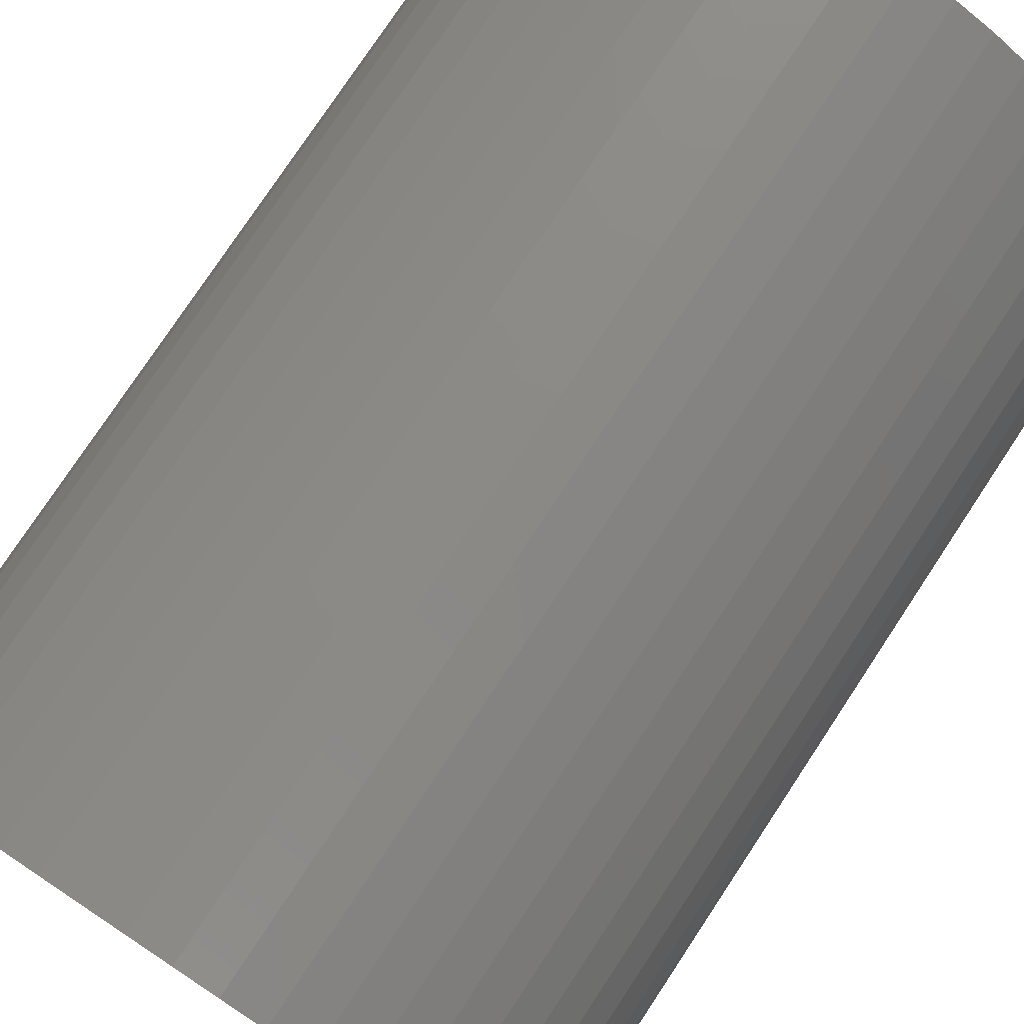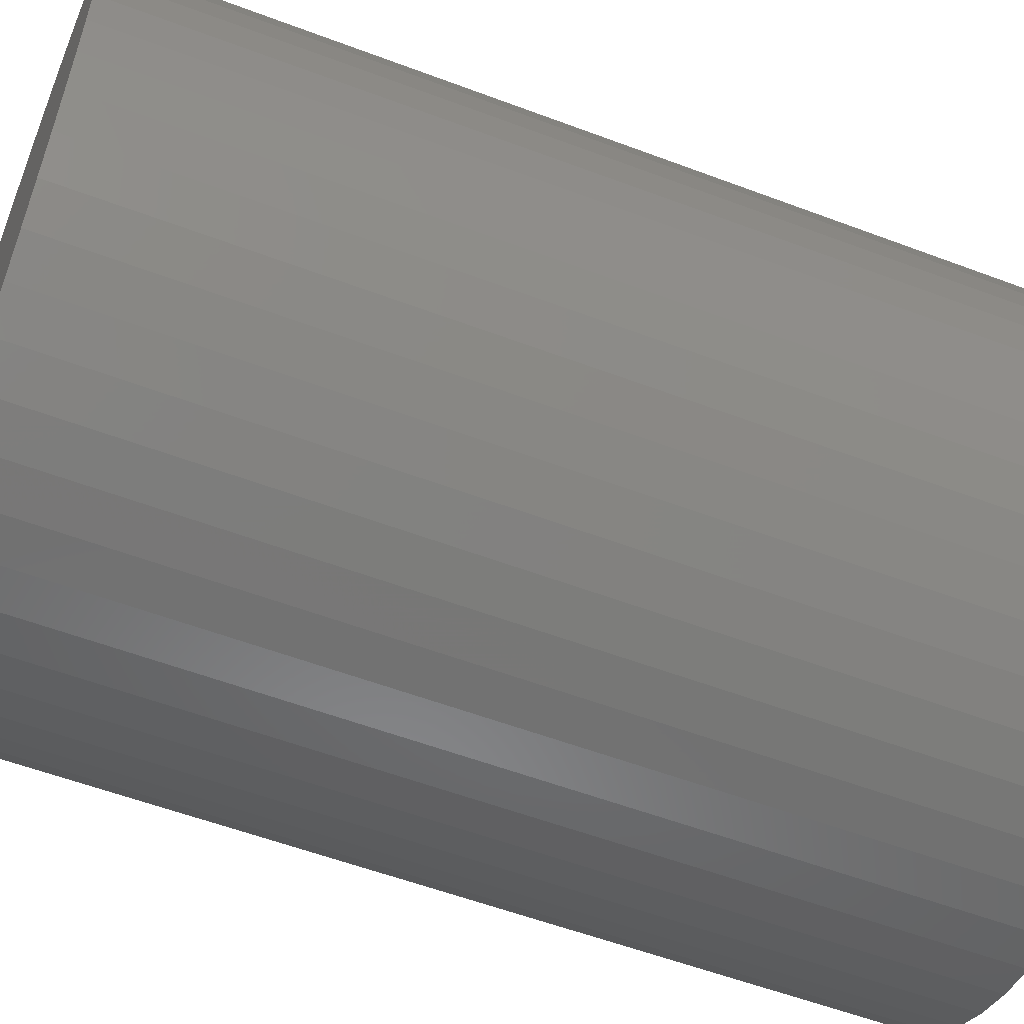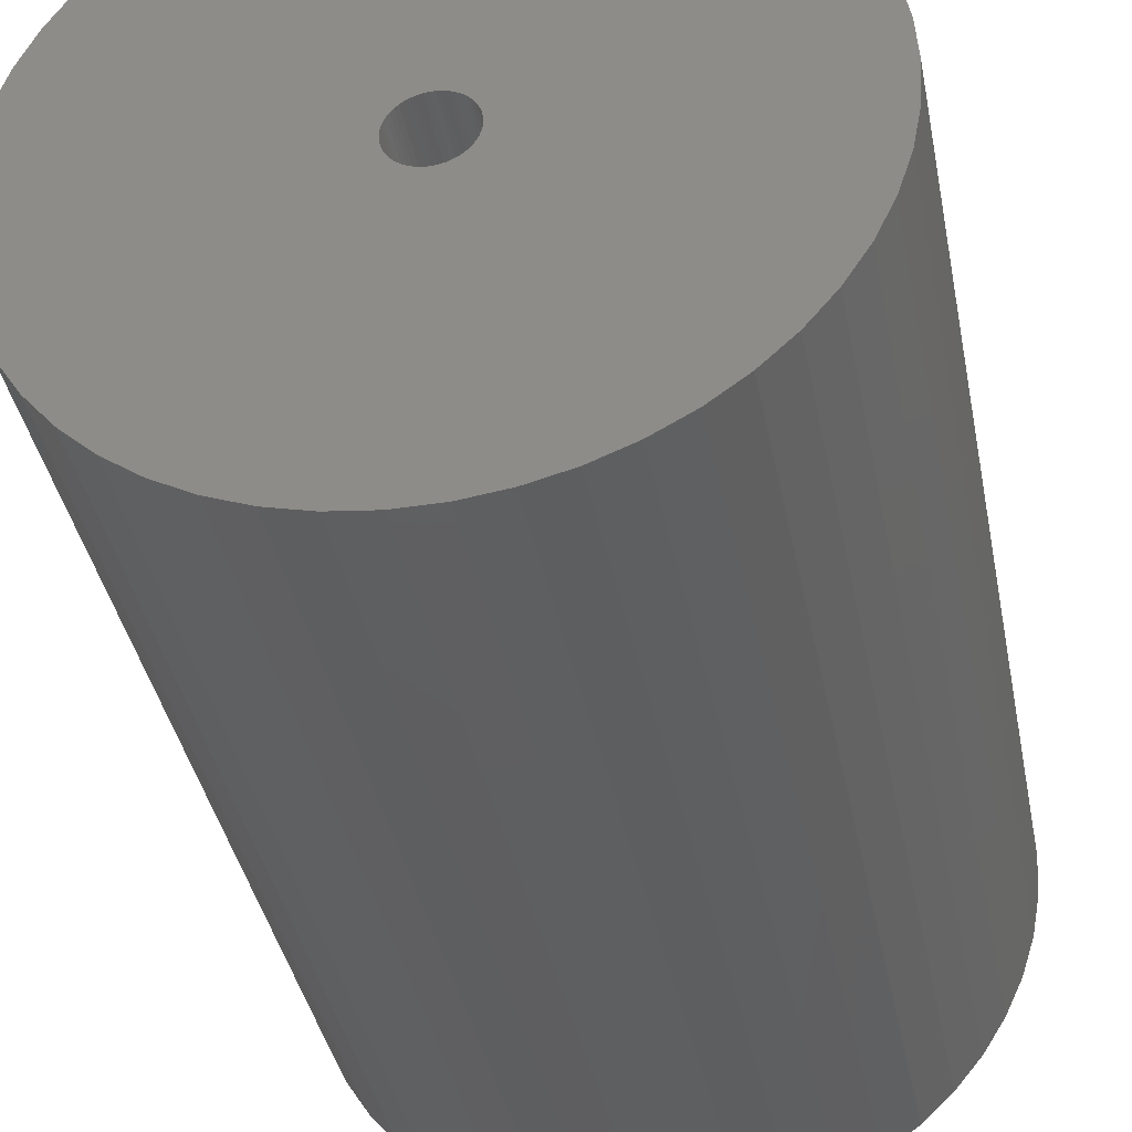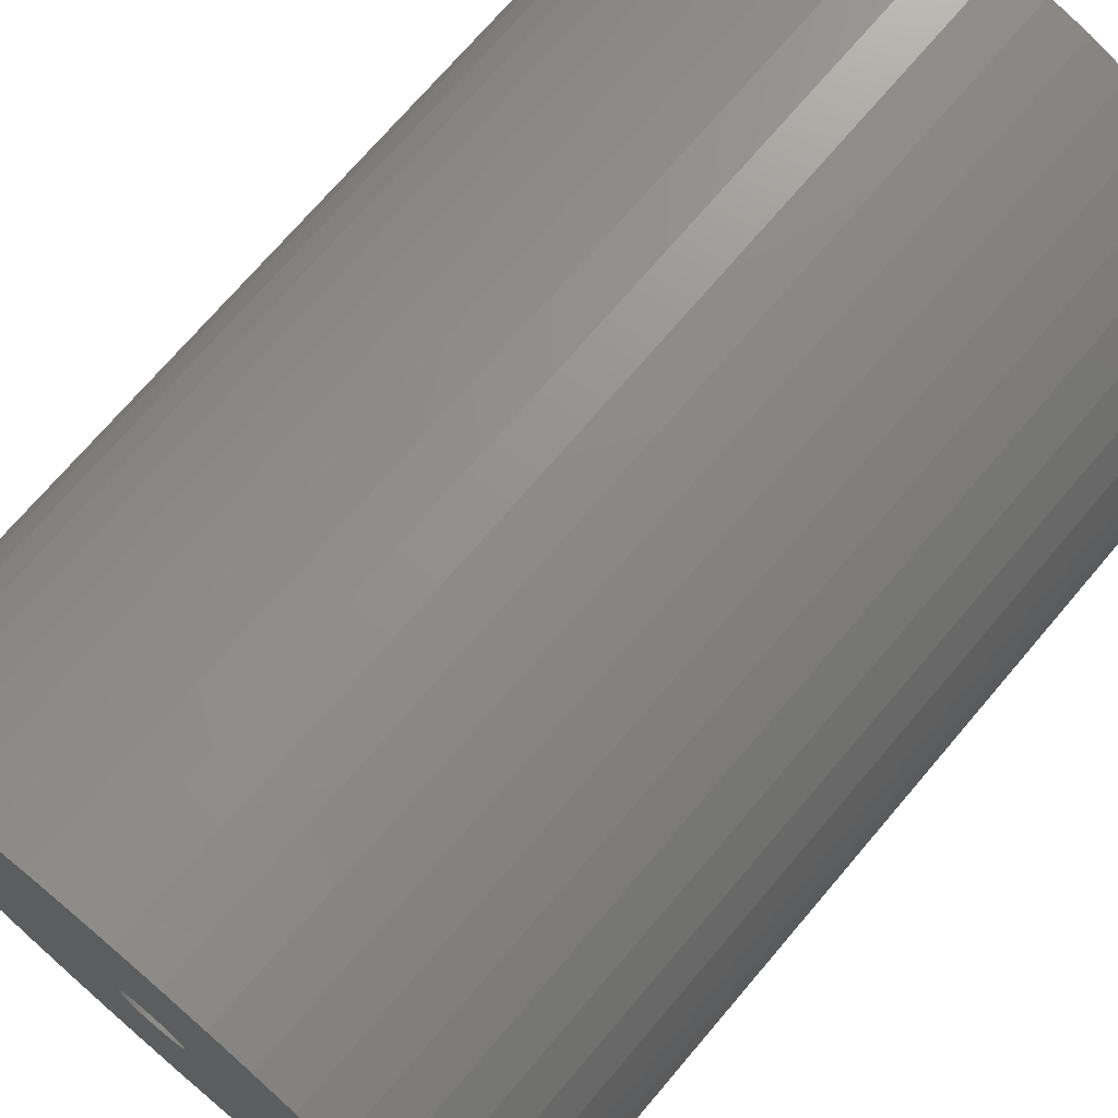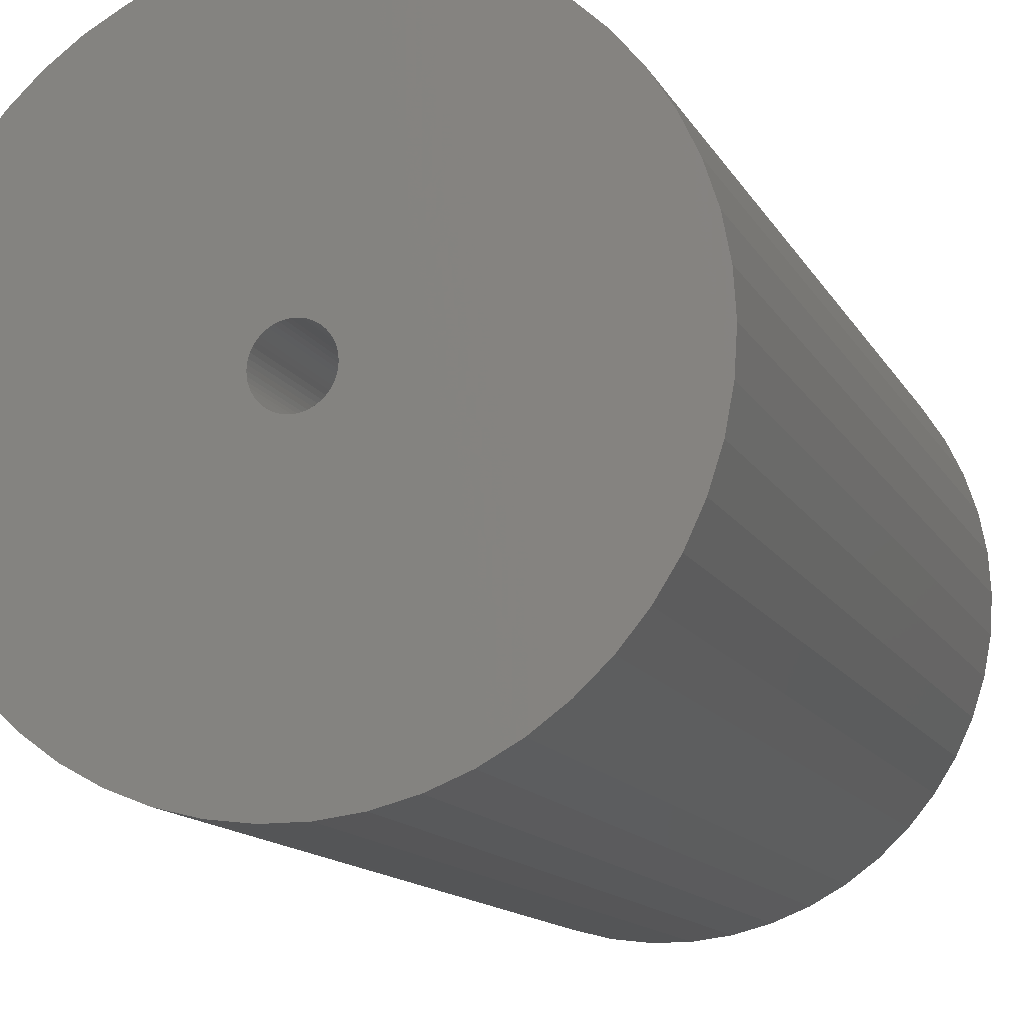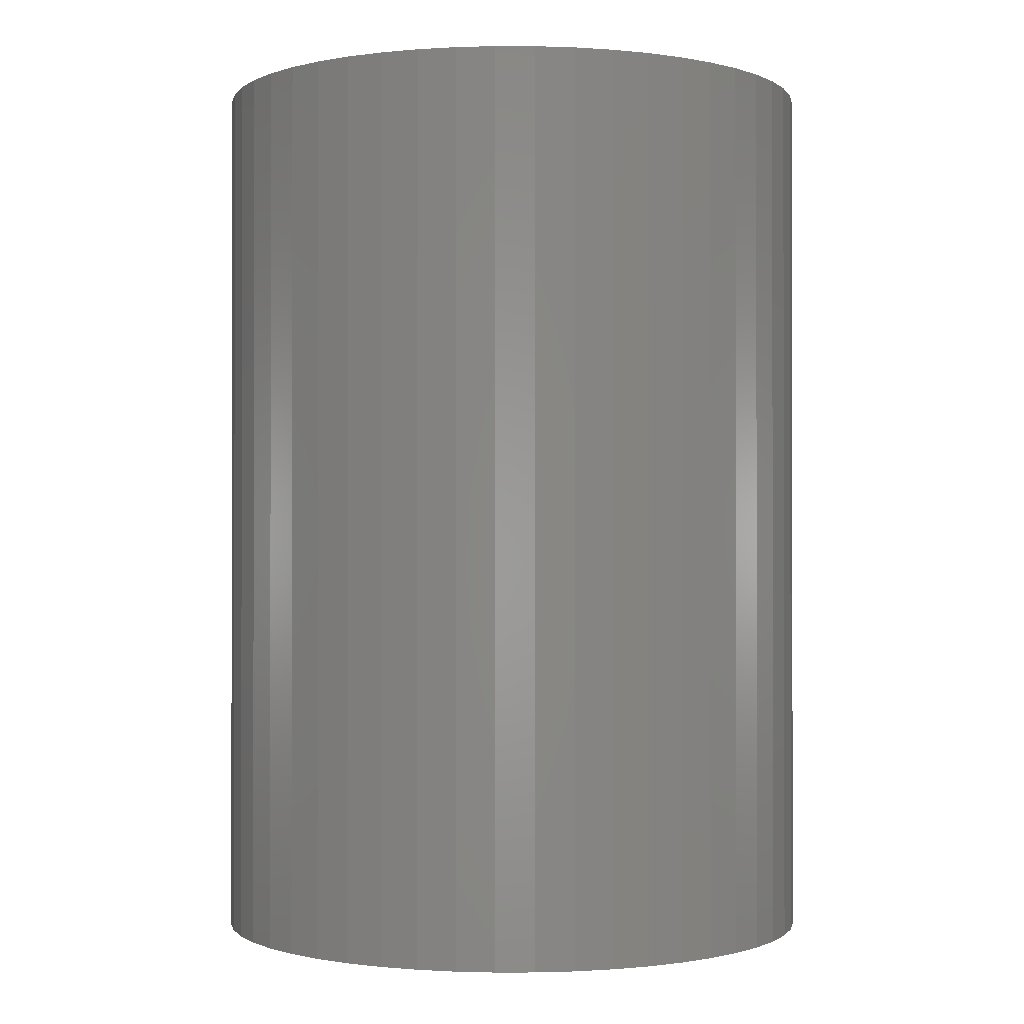
<metadata>
{"format":"stl","ext":"stl","renderer":"f3d","projection":"perspective","resolution":1024,"background":"white","views":[{"elev":77.6,"azim":-146.5,"up":"+Y"},{"elev":-56.2,"azim":-111.6,"up":"+Y"},{"elev":-38.6,"azim":-169.1,"up":"+Y"},{"elev":71.8,"azim":40.3,"up":"+Y"},{"elev":-13.4,"azim":19.2,"up":"+Y"},{"elev":-0.7,"azim":-15.0,"up":"+Z"}]}
</metadata>
<code>
# stl→obj: 200 verts, 400 faces
v 16.5 0 24
v 16.37 2.068 -24
v 16.37 2.068 24
v 16.5 0 -24
v -16.5 0 -24
v -16.37 2.068 24
v -16.37 2.068 -24
v -16.5 0 24
v 1.036 16.47 -24
v -1.036 16.47 24
v 1.036 16.47 24
v -1.036 16.47 -24
v -1.036 -16.47 -24
v 1.036 -16.47 24
v -1.036 -16.47 24
v 1.036 -16.47 -24
v 12.03 11.29 -24
v 10.52 12.71 24
v 12.03 11.29 24
v 10.52 12.71 -24
v -10.52 12.71 -24
v -12.03 11.29 24
v -10.52 12.71 24
v -12.03 11.29 -24
v -5.099 15.69 -24
v -7.025 14.93 24
v -5.099 15.69 24
v -7.025 14.93 -24
v 15.34 6.074 24
v 14.46 7.949 -24
v 14.46 7.949 24
v 15.34 6.074 -24
v 15.98 4.103 -24
v 15.98 4.103 24
v 7.025 14.93 -24
v 5.099 15.69 24
v 7.025 14.93 24
v 5.099 15.69 -24
v 8.841 13.93 -24
v 8.841 13.93 24
v -15.34 6.074 -24
v -14.46 7.949 24
v -14.46 7.949 -24
v -15.34 6.074 24
v -15.98 4.103 -24
v -15.98 4.103 24
v -8.841 13.93 24
v -8.841 13.93 -24
v -3.092 16.21 -24
v -3.092 16.21 24
v 3.092 -16.21 24
v 3.092 -16.21 -24
v 5.099 -15.69 -24
v 7.025 -14.93 24
v 5.099 -15.69 24
v 7.025 -14.93 -24
v 13.35 9.698 24
v 13.35 9.698 -24
v 3.092 16.21 24
v 3.092 16.21 -24
v -13.35 9.698 24
v -13.35 9.698 -24
v 1.8 0 24
v 1.786 0.2256 24
v 16.37 -2.068 24
v 1.743 0.4476 24
v 1.786 -0.2256 24
v 1.674 0.6626 24
v 15.98 -4.103 24
v 1.577 0.8672 24
v 1.743 -0.4476 24
v 1.456 1.058 24
v 15.34 -6.074 24
v 1.312 1.232 24
v 1.674 -0.6626 24
v 1.147 1.387 24
v 14.46 -7.949 24
v 0.9645 1.52 24
v 1.577 -0.8672 24
v 0.7664 1.629 24
v 13.35 -9.698 24
v 0.5562 1.712 24
v 1.456 -1.058 24
v 12.03 -11.29 24
v 0.3373 1.768 24
v 0.113 1.796 24
v -0.113 1.796 24
v -0.3373 1.768 24
v -0.5562 1.712 24
v -0.7664 1.629 24
v -0.9645 1.52 24
v -1.147 1.387 24
v -1.312 1.232 24
v -1.456 1.058 24
v 1.312 -1.232 24
v 10.52 -12.71 24
v 1.147 -1.387 24
v 8.841 -13.93 24
v 0.9645 -1.52 24
v 0.7664 -1.629 24
v 0.5562 -1.712 24
v 0.3373 -1.768 24
v 0.113 -1.796 24
v -0.113 -1.796 24
v -0.3373 -1.768 24
v -3.092 -16.21 24
v -0.5562 -1.712 24
v -5.099 -15.69 24
v -0.7664 -1.629 24
v -7.025 -14.93 24
v -0.9645 -1.52 24
v -8.841 -13.93 24
v -1.147 -1.387 24
v -10.52 -12.71 24
v -1.312 -1.232 24
v -12.03 -11.29 24
v -1.456 -1.058 24
v -13.35 -9.698 24
v -1.577 -0.8672 24
v -14.46 -7.949 24
v -1.674 -0.6626 24
v -15.34 -6.074 24
v -1.743 -0.4476 24
v -15.98 -4.103 24
v -1.786 -0.2256 24
v -16.37 -2.068 24
v -1.8 0 24
v -1.577 0.8672 24
v -1.674 0.6626 24
v -1.743 0.4476 24
v -1.786 0.2256 24
v 16.37 -2.068 -24
v 15.98 -4.103 -24
v -12.03 -11.29 -24
v -10.52 -12.71 -24
v -14.46 -7.949 -24
v -15.34 -6.074 -24
v -13.35 -9.698 -24
v 1.8 0 -24
v 1.786 -0.2256 -24
v 1.743 -0.4476 -24
v 15.34 -6.074 -24
v 1.786 0.2256 -24
v 1.674 -0.6626 -24
v 14.46 -7.949 -24
v 1.577 -0.8672 -24
v 13.35 -9.698 -24
v 1.743 0.4476 -24
v 1.456 -1.058 -24
v 12.03 -11.29 -24
v 1.312 -1.232 -24
v 10.52 -12.71 -24
v 1.674 0.6626 -24
v 1.147 -1.387 -24
v 8.841 -13.93 -24
v 0.9645 -1.52 -24
v 1.577 0.8672 -24
v 0.7664 -1.629 -24
v 0.5562 -1.712 -24
v 1.456 1.058 -24
v 0.3373 -1.768 -24
v 0.113 -1.796 -24
v -0.113 -1.796 -24
v -0.3373 -1.768 -24
v -3.092 -16.21 -24
v -0.5562 -1.712 -24
v -5.099 -15.69 -24
v -0.7664 -1.629 -24
v -7.025 -14.93 -24
v -0.9645 -1.52 -24
v -8.841 -13.93 -24
v -1.147 -1.387 -24
v -1.312 -1.232 -24
v -1.456 -1.058 -24
v 1.312 1.232 -24
v 1.147 1.387 -24
v 0.9645 1.52 -24
v 0.7664 1.629 -24
v 0.5562 1.712 -24
v 0.3373 1.768 -24
v 0.113 1.796 -24
v -0.113 1.796 -24
v -0.3373 1.768 -24
v -0.5562 1.712 -24
v -0.7664 1.629 -24
v -0.9645 1.52 -24
v -1.147 1.387 -24
v -1.312 1.232 -24
v -1.456 1.058 -24
v -1.577 0.8672 -24
v -1.674 0.6626 -24
v -1.743 0.4476 -24
v -1.786 0.2256 -24
v -1.8 0 -24
v -1.577 -0.8672 -24
v -1.674 -0.6626 -24
v -1.743 -0.4476 -24
v -15.98 -4.103 -24
v -1.786 -0.2256 -24
v -16.37 -2.068 -24
f 1 2 3
f 2 1 4
f 5 6 7
f 6 5 8
f 9 10 11
f 10 9 12
f 13 14 15
f 14 13 16
f 17 18 19
f 18 17 20
f 21 22 23
f 22 21 24
f 25 26 27
f 26 25 28
f 29 30 31
f 30 29 32
f 3 33 34
f 33 3 2
f 35 36 37
f 36 35 38
f 39 37 40
f 37 39 35
f 41 42 43
f 42 41 44
f 45 44 41
f 44 45 46
f 28 47 26
f 47 28 48
f 49 27 50
f 27 49 25
f 16 51 14
f 51 16 52
f 53 54 55
f 54 53 56
f 34 32 29
f 32 34 33
f 57 17 19
f 17 57 58
f 31 58 57
f 58 31 30
f 38 59 36
f 59 38 60
f 60 11 59
f 11 60 9
f 20 40 18
f 40 20 39
f 43 61 62
f 61 43 42
f 62 22 24
f 22 62 61
f 7 46 45
f 46 7 6
f 63 1 3
f 64 3 34
f 1 63 65
f 66 34 29
f 67 65 63
f 68 29 31
f 65 67 69
f 70 31 57
f 71 69 67
f 72 57 19
f 69 71 73
f 74 19 18
f 75 73 71
f 76 18 40
f 73 75 77
f 78 40 37
f 79 77 75
f 80 37 36
f 77 79 81
f 82 36 59
f 83 81 79
f 81 83 84
f 3 64 63
f 34 66 64
f 29 68 66
f 31 70 68
f 57 72 70
f 19 74 72
f 18 76 74
f 85 59 11
f 40 78 76
f 37 80 78
f 36 82 80
f 59 85 82
f 11 86 85
f 11 87 86
f 10 87 11
f 87 10 88
f 50 88 10
f 88 50 89
f 27 89 50
f 89 27 90
f 26 90 27
f 90 26 91
f 47 91 26
f 91 47 92
f 23 92 47
f 92 23 93
f 22 93 23
f 93 22 94
f 95 84 83
f 84 95 96
f 97 96 95
f 96 97 98
f 99 98 97
f 98 99 54
f 100 54 99
f 54 100 55
f 101 55 100
f 55 101 51
f 102 51 101
f 51 102 14
f 103 14 102
f 104 14 103
f 15 104 105
f 106 105 107
f 108 107 109
f 110 109 111
f 104 15 14
f 112 111 113
f 114 113 115
f 116 115 117
f 118 117 119
f 120 119 121
f 122 121 123
f 124 123 125
f 126 125 127
f 61 94 22
f 105 106 15
f 94 61 128
f 107 108 106
f 42 128 61
f 109 110 108
f 128 42 129
f 111 112 110
f 44 129 42
f 113 114 112
f 129 44 130
f 115 116 114
f 46 130 44
f 117 118 116
f 130 46 131
f 119 120 118
f 6 131 46
f 121 122 120
f 131 6 127
f 123 124 122
f 8 127 6
f 125 126 124
f 127 8 126
f 48 23 47
f 23 48 21
f 12 50 10
f 50 12 49
f 65 4 1
f 4 65 132
f 69 132 65
f 132 69 133
f 134 114 116
f 114 134 135
f 136 122 137
f 122 136 120
f 138 120 136
f 120 138 118
f 139 4 132
f 140 132 133
f 4 139 2
f 141 133 142
f 143 2 139
f 144 142 145
f 2 143 33
f 146 145 147
f 148 33 143
f 149 147 150
f 33 148 32
f 151 150 152
f 153 32 148
f 154 152 155
f 32 153 30
f 156 155 56
f 157 30 153
f 158 56 53
f 30 157 58
f 159 53 52
f 160 58 157
f 58 160 17
f 132 140 139
f 133 141 140
f 142 144 141
f 145 146 144
f 147 149 146
f 150 151 149
f 152 154 151
f 161 52 16
f 155 156 154
f 56 158 156
f 53 159 158
f 52 161 159
f 16 162 161
f 16 163 162
f 13 163 16
f 163 13 164
f 165 164 13
f 164 165 166
f 167 166 165
f 166 167 168
f 169 168 167
f 168 169 170
f 171 170 169
f 170 171 172
f 135 172 171
f 172 135 173
f 134 173 135
f 173 134 174
f 175 17 160
f 17 175 20
f 176 20 175
f 20 176 39
f 177 39 176
f 39 177 35
f 178 35 177
f 35 178 38
f 179 38 178
f 38 179 60
f 180 60 179
f 60 180 9
f 181 9 180
f 182 9 181
f 12 182 183
f 49 183 184
f 25 184 185
f 28 185 186
f 182 12 9
f 48 186 187
f 21 187 188
f 24 188 189
f 62 189 190
f 43 190 191
f 41 191 192
f 45 192 193
f 7 193 194
f 138 174 134
f 183 49 12
f 174 138 195
f 184 25 49
f 136 195 138
f 185 28 25
f 195 136 196
f 186 48 28
f 137 196 136
f 187 21 48
f 196 137 197
f 188 24 21
f 198 197 137
f 189 62 24
f 197 198 199
f 190 43 62
f 200 199 198
f 191 41 43
f 199 200 194
f 192 45 41
f 5 194 200
f 193 7 45
f 194 5 7
f 56 98 54
f 98 56 155
f 77 142 73
f 142 77 145
f 134 118 138
f 118 134 116
f 137 124 198
f 124 137 122
f 155 96 98
f 96 155 152
f 52 55 51
f 55 52 53
f 81 145 77
f 145 81 147
f 84 147 81
f 147 84 150
f 73 133 69
f 133 73 142
f 165 15 106
f 15 165 13
f 169 108 110
f 108 169 167
f 167 106 108
f 106 167 165
f 198 126 200
f 126 198 124
f 200 8 5
f 8 200 126
f 152 84 96
f 84 152 150
f 171 110 112
f 110 171 169
f 135 112 114
f 112 135 171
f 139 64 143
f 64 139 63
f 127 193 131
f 193 127 194
f 182 86 87
f 86 182 181
f 162 104 103
f 104 162 163
f 176 74 76
f 74 176 175
f 188 92 93
f 92 188 187
f 185 89 90
f 89 185 184
f 149 79 146
f 79 149 83
f 153 70 157
f 70 153 68
f 143 66 148
f 66 143 64
f 179 80 82
f 80 179 178
f 180 82 85
f 82 180 179
f 177 76 78
f 76 177 176
f 129 190 128
f 190 129 191
f 130 191 129
f 191 130 192
f 184 88 89
f 88 184 183
f 161 103 102
f 103 161 162
f 158 101 100
f 101 158 159
f 148 68 153
f 68 148 66
f 160 74 175
f 74 160 72
f 157 72 160
f 72 157 70
f 181 85 86
f 85 181 180
f 178 78 80
f 78 178 177
f 128 189 94
f 189 128 190
f 94 188 93
f 188 94 189
f 131 192 130
f 192 131 193
f 186 90 91
f 90 186 185
f 187 91 92
f 91 187 186
f 183 87 88
f 87 183 182
f 140 63 139
f 63 140 67
f 156 100 99
f 100 156 158
f 151 97 95
f 97 151 154
f 141 67 140
f 67 141 71
f 146 75 144
f 75 146 79
f 151 83 149
f 83 151 95
f 164 107 105
f 107 164 166
f 121 197 123
f 197 121 196
f 159 102 101
f 102 159 161
f 154 99 97
f 99 154 156
f 144 71 141
f 71 144 75
f 163 105 104
f 105 163 164
f 166 109 107
f 109 166 168
f 170 113 111
f 113 170 172
f 172 115 113
f 115 172 173
f 123 199 125
f 199 123 197
f 125 194 127
f 194 125 199
f 168 111 109
f 111 168 170
f 117 195 119
f 195 117 174
f 119 196 121
f 196 119 195
f 115 174 117
f 174 115 173

</code>
